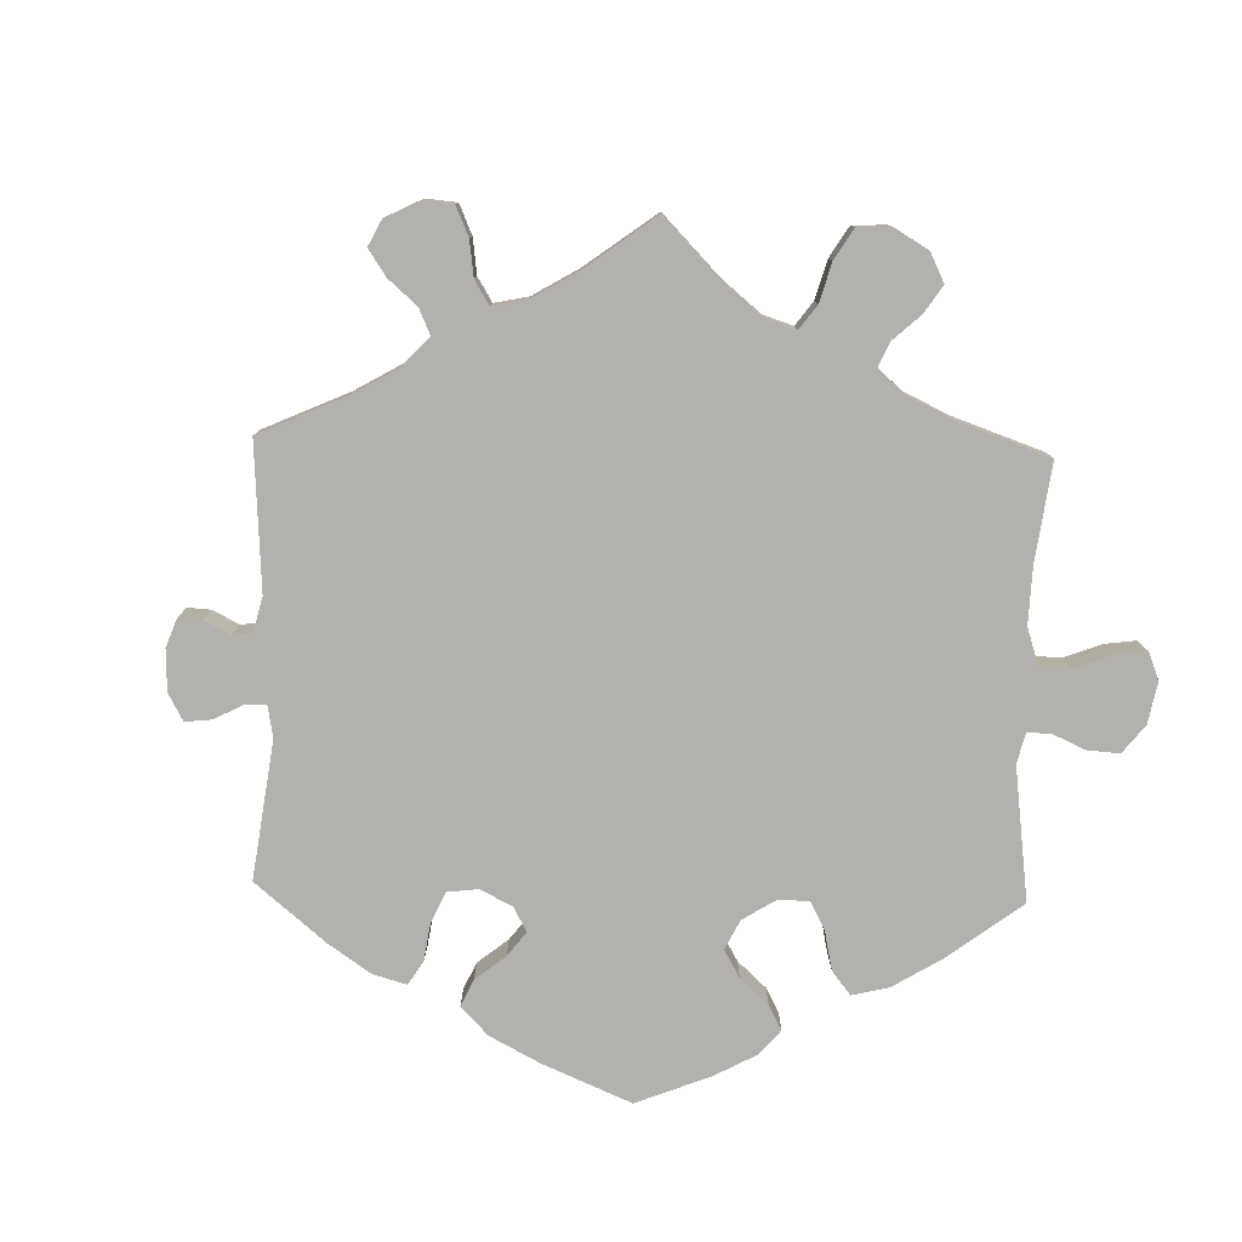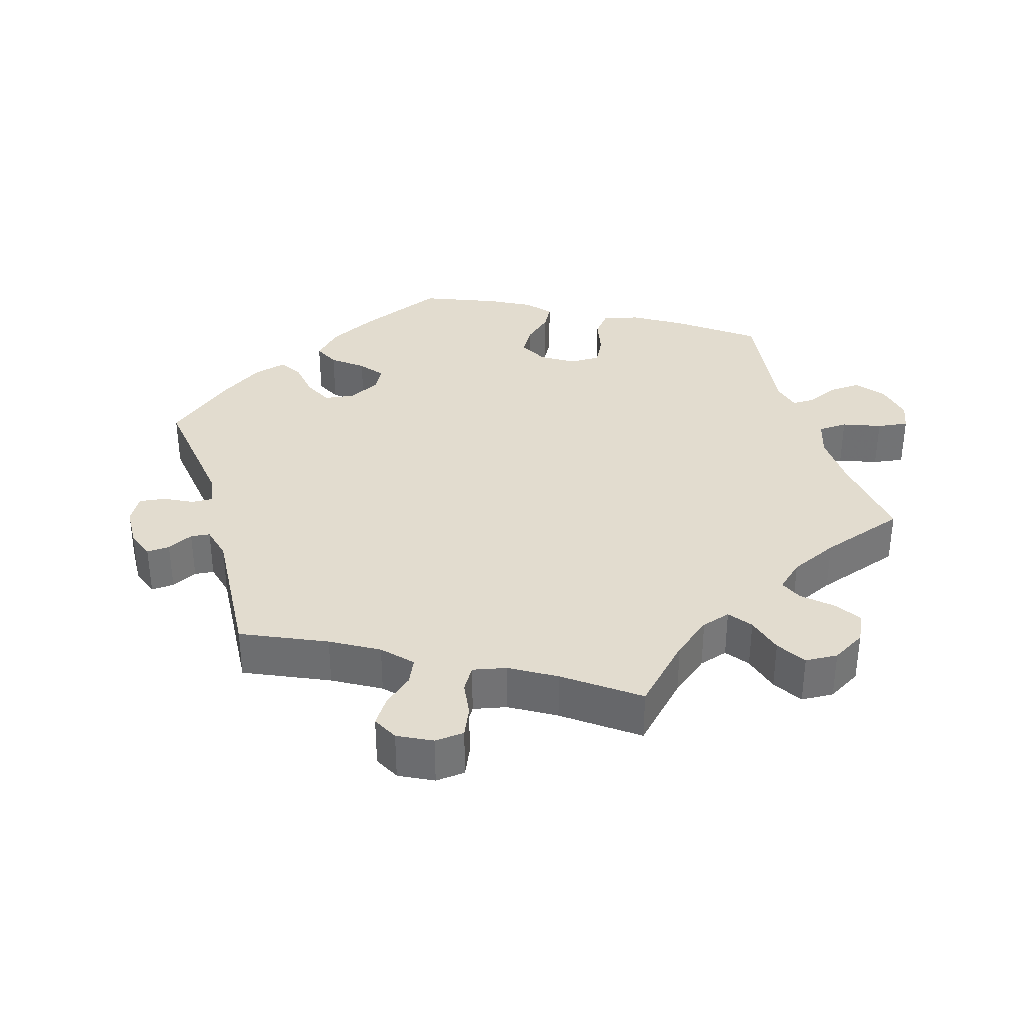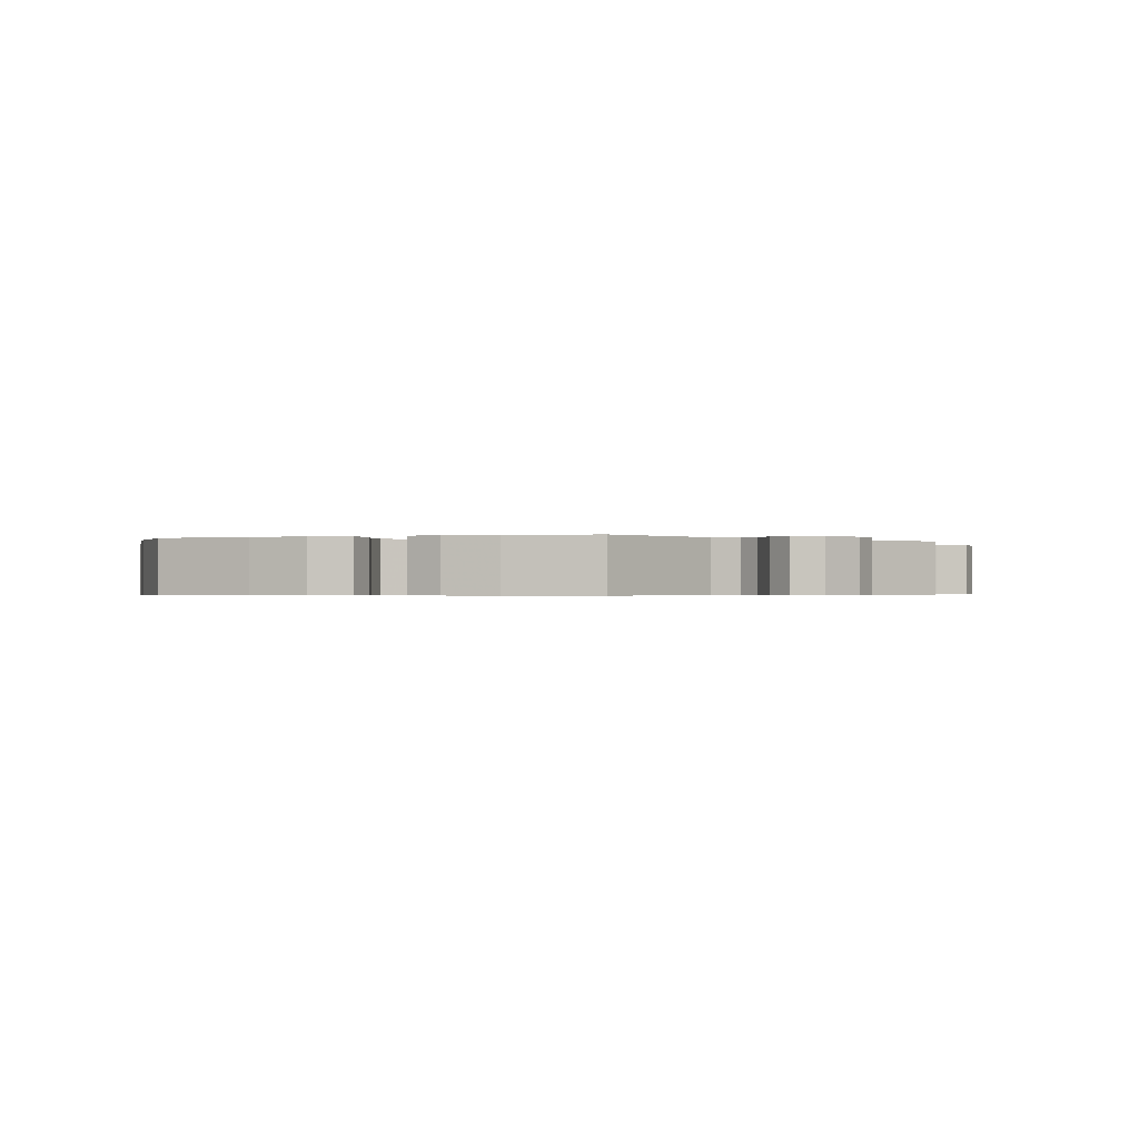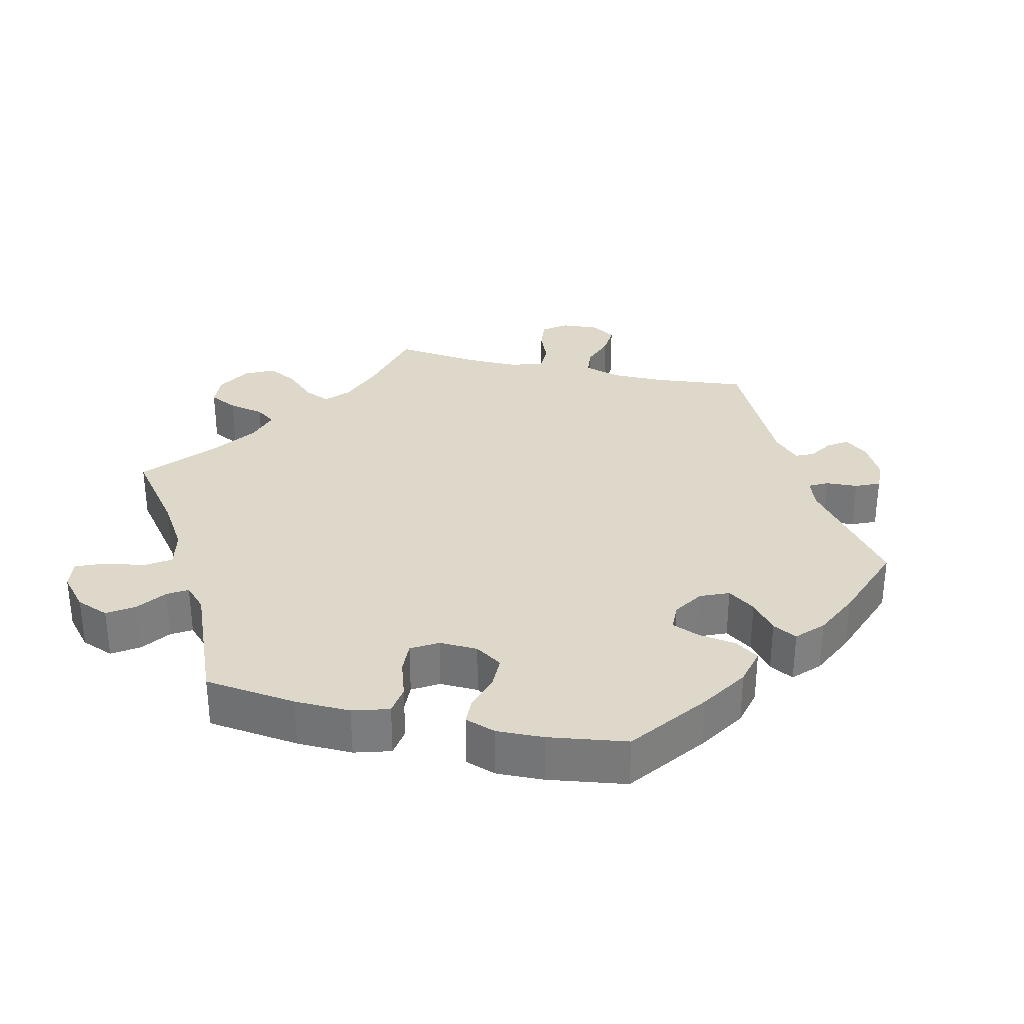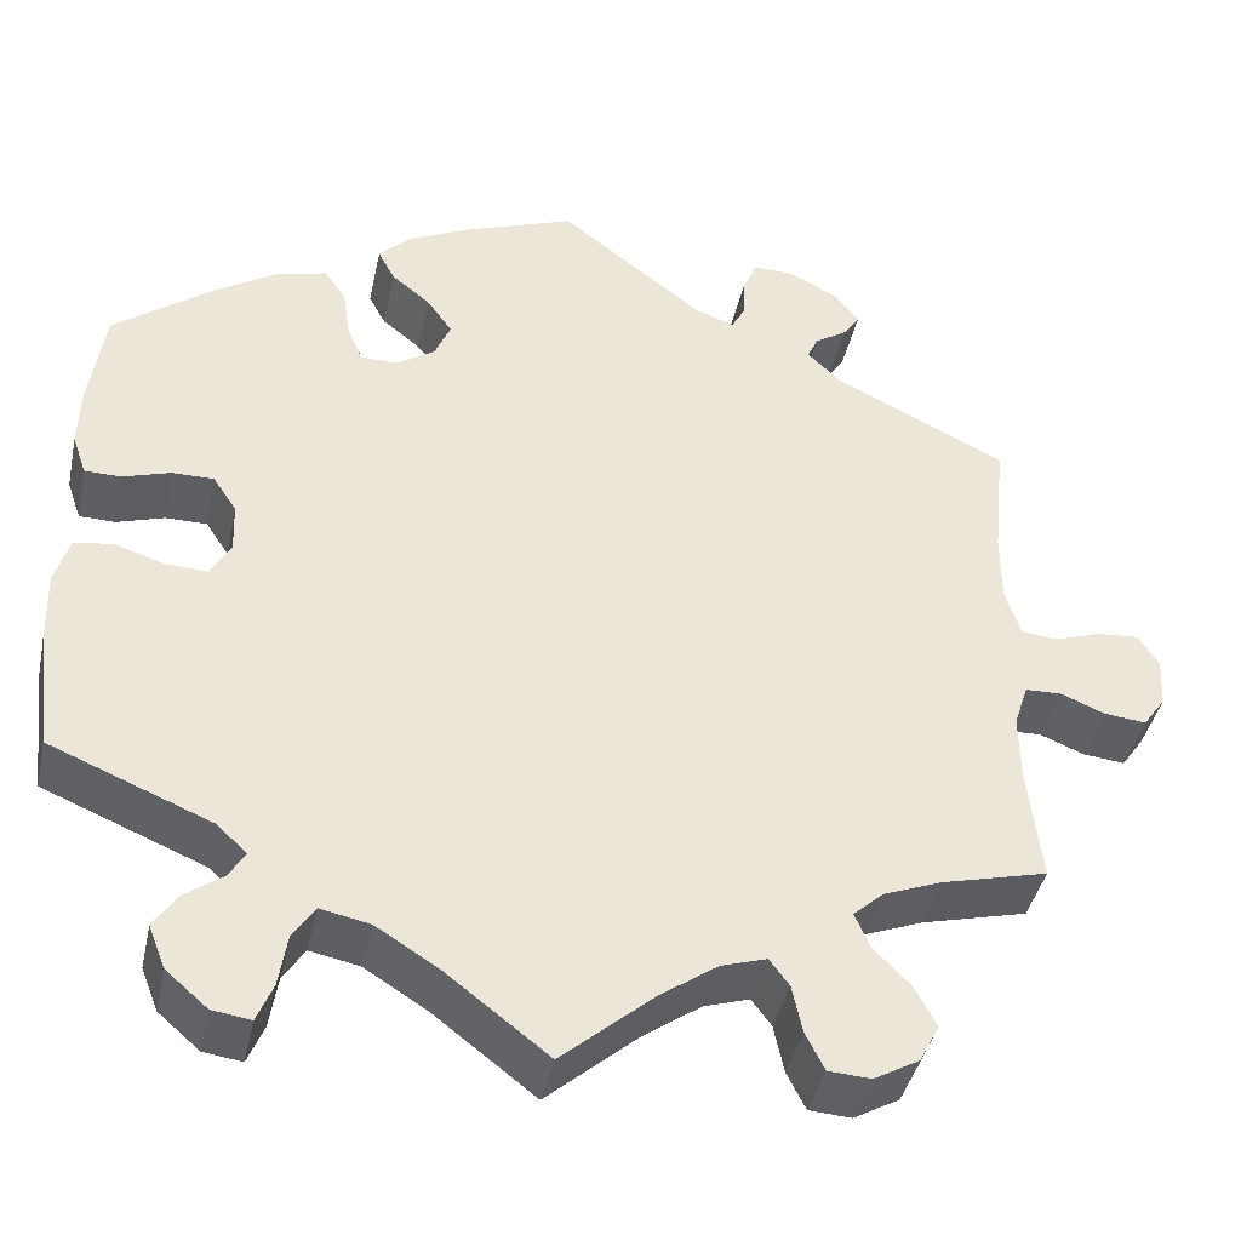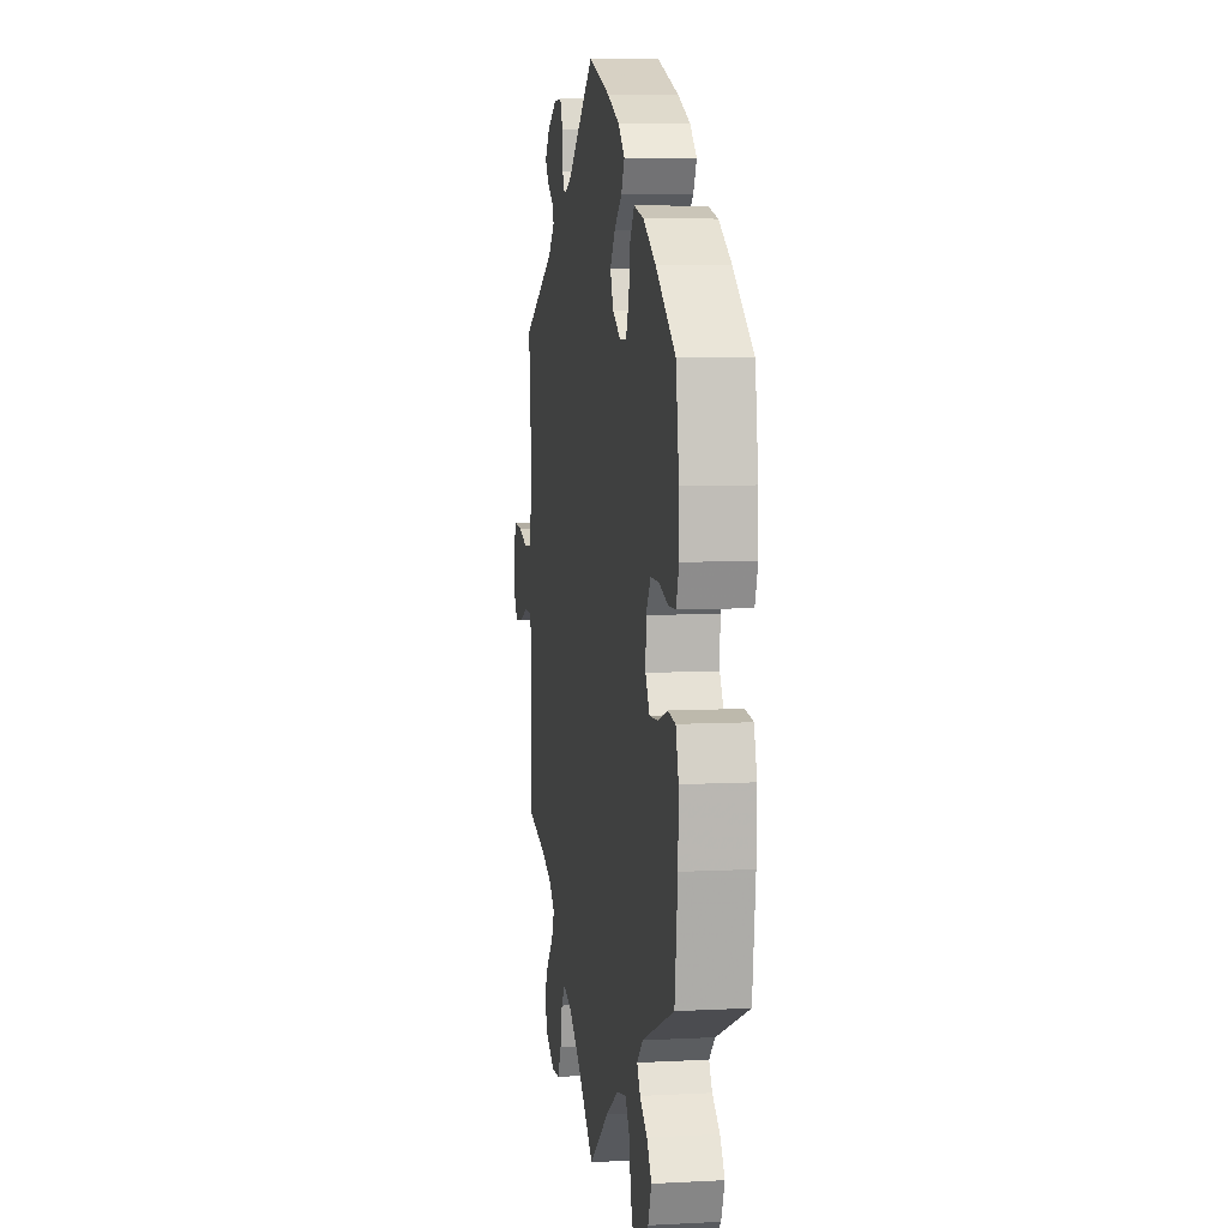
<metadata>
{"format":"obj","ext":"obj","renderer":"f3d","projection":"perspective","resolution":1024,"background":"white","views":[{"elev":-79.2,"azim":118.3,"up":"+Y"},{"elev":34.7,"azim":103.6,"up":"+Y"},{"elev":-0.5,"azim":-11.2,"up":"+Y"},{"elev":31.6,"azim":-77.0,"up":"+Y"},{"elev":-41.3,"azim":-12.1,"up":"+Z"},{"elev":6.6,"azim":-98.9,"up":"+Z"}]}
</metadata>
<code>
v 0.39 0.07 -0.317
v 0.327 0.07 -0.341
v 0.295 0.07 -0.37
v 0.311 0.07 -0.407
v 0.35 0.07 -0.447
v 0.373 0.07 -0.49
v 0.352 0.07 -0.531
v 0.304 0.07 -0.558
v 0.259 0.07 -0.555
v 0.239 0.07 -0.515
v 0.228 0.07 -0.464
v 0.207 0.07 -0.436
v 0.159 0.07 -0.451
v 0.098 0.07 -0.494
v 0.001 0.07 -0.578
v -0.107 0.07 -0.495
v -0.174 0.07 -0.453
v -0.227 0.07 -0.442
v -0.25 0.07 -0.477
v -0.259 0.07 -0.533
v -0.276 0.07 -0.574
v -0.317 0.07 -0.568
v -0.361 0.07 -0.53
v -0.379 0.07 -0.484
v -0.354 0.07 -0.447
v -0.314 0.07 -0.418
v -0.297 0.07 -0.39
v -0.328 0.07 -0.36
v -0.5 0.07 -0.289
v -0.516 0.07 -0.16
v -0.518 0.07 -0.082
v -0.503 0.07 -0.031
v -0.462 0.07 -0.025
v -0.409 0.07 -0.042
v -0.365 0.07 -0.044
v -0.343 0.07 -0.007
v -0.345 0.07 0.047
v -0.37 0.07 0.085
v -0.414 0.07 0.085
v -0.465 0.07 0.069
v -0.503 0.07 0.07
v -0.518 0.07 0.113
v -0.516 0.07 0.179
v -0.5 0.07 0.289
v -0.394 0.07 0.369
v -0.328 0.07 0.411
v -0.275 0.07 0.424
v -0.252 0.07 0.391
v -0.244 0.07 0.338
v -0.228 0.07 0.299
v -0.19 0.07 0.298
v -0.148 0.07 0.325
v -0.131 0.07 0.365
v -0.158 0.07 0.403
v -0.199 0.07 0.436
v -0.217 0.07 0.47
v -0.182 0.07 0.504
v -0.117 0.07 0.535
v 0 0.07 0.578
v 0.152 0.07 0.46
v 0.194 0.07 0.445
v 0.208 0.07 0.471
v 0.21 0.07 0.516
v 0.225 0.07 0.55
v 0.268 0.07 0.549
v 0.319 0.07 0.522
v 0.346 0.07 0.489
v 0.328 0.07 0.462
v 0.294 0.07 0.44
v 0.283 0.07 0.415
v 0.319 0.07 0.38
v 0.501 0.07 0.29
v 0.488 0.07 0.162
v 0.488 0.07 0.086
v 0.504 0.07 0.034
v 0.543 0.07 0.03
v 0.592 0.07 0.047
v 0.636 0.07 0.05
v 0.658 0.07 0.016
v 0.655 0.07 -0.037
v 0.631 0.07 -0.071
v 0.586 0.07 -0.066
v 0.54 0.07 -0.047
v 0.501 0.07 -0.048
v 0.486 0.07 -0.094
v 0.487 0.07 -0.167
v 0.501 0.07 -0.289
v 0.39 0 -0.317
v 0.327 0 -0.341
v 0.295 0 -0.37
v 0.311 0 -0.407
v 0.35 0 -0.447
v 0.373 0 -0.49
v 0.352 0 -0.531
v 0.304 0 -0.558
v 0.259 0 -0.555
v 0.239 0 -0.515
v 0.228 0 -0.464
v 0.207 0 -0.436
v 0.159 0 -0.451
v 0.098 0 -0.494
v 0.001 0 -0.578
v -0.107 0 -0.495
v -0.174 0 -0.453
v -0.227 0 -0.442
v -0.25 0 -0.477
v -0.259 0 -0.533
v -0.276 0 -0.574
v -0.317 0 -0.568
v -0.361 0 -0.53
v -0.379 0 -0.484
v -0.354 0 -0.447
v -0.314 0 -0.418
v -0.297 0 -0.39
v -0.328 0 -0.36
v -0.5 0 -0.289
v -0.516 0 -0.16
v -0.518 0 -0.082
v -0.503 0 -0.031
v -0.462 0 -0.025
v -0.409 0 -0.042
v -0.365 0 -0.044
v -0.343 0 -0.007
v -0.345 0 0.047
v -0.37 0 0.085
v -0.414 0 0.085
v -0.465 0 0.069
v -0.503 0 0.07
v -0.518 0 0.113
v -0.516 0 0.179
v -0.5 0 0.289
v -0.394 0 0.369
v -0.328 0 0.411
v -0.275 0 0.424
v -0.252 0 0.391
v -0.244 0 0.338
v -0.228 0 0.299
v -0.19 0 0.298
v -0.148 0 0.325
v -0.131 0 0.365
v -0.158 0 0.403
v -0.199 0 0.436
v -0.217 0 0.47
v -0.182 0 0.504
v -0.117 0 0.535
v 0 0 0.578
v 0.152 0 0.46
v 0.194 0 0.445
v 0.208 0 0.471
v 0.21 0 0.516
v 0.225 0 0.55
v 0.268 0 0.549
v 0.319 0 0.522
v 0.346 0 0.489
v 0.328 0 0.462
v 0.294 0 0.44
v 0.283 0 0.415
v 0.319 0 0.38
v 0.501 0 0.29
v 0.488 0 0.162
v 0.488 0 0.086
v 0.504 0 0.034
v 0.543 0 0.03
v 0.592 0 0.047
v 0.636 0 0.05
v 0.658 0 0.016
v 0.655 0 -0.037
v 0.631 0 -0.071
v 0.586 0 -0.066
v 0.54 0 -0.047
v 0.501 0 -0.048
v 0.486 0 -0.094
v 0.487 0 -0.167
v 0.501 0 -0.289
f 86 87 1
f 85 86 1 2
f 84 85 2 3
f 80 81 82 83
f 80 83 84
f 79 80 84
f 76 77 78 79
f 75 76 79 84
f 74 75 84 3
f 71 72 73
f 70 71 73 74
f 66 67 68 69
f 66 69 70
f 65 66 70
f 62 63 64 65
f 61 62 65 70
f 57 58 59 60
f 57 60 61
f 54 55 56 57
f 53 54 57 61
f 52 53 61 70
f 46 47 48 49
f 46 49 50
f 45 46 50
f 44 45 50
f 43 44 50 51
f 39 40 41 42
f 38 39 42 43
f 31 32 33 34
f 31 34 35
f 28 29 30 31
f 27 28 31 35
f 23 24 25 26
f 23 26 27
f 22 23 27
f 19 20 21 22
f 18 19 22 27
f 17 18 27 35
f 14 15 16
f 13 14 16 17
f 12 13 17 35
f 8 9 10 11
f 8 11 12
f 7 8 12
f 4 5 6 7
f 3 4 7 12
f 51 52 70 74
f 38 43 51 74
f 37 38 74 3
f 36 37 3 12
f 12 35 36
f 88 174 173
f 89 88 173 172
f 90 89 172 171
f 170 169 168 167
f 171 170 167
f 171 167 166
f 166 165 164 163
f 171 166 163 162
f 90 171 162 161
f 160 159 158
f 161 160 158 157
f 156 155 154 153
f 157 156 153
f 157 153 152
f 152 151 150 149
f 157 152 149 148
f 147 146 145 144
f 148 147 144
f 144 143 142 141
f 148 144 141 140
f 157 148 140 139
f 136 135 134 133
f 137 136 133
f 137 133 132
f 137 132 131
f 138 137 131 130
f 129 128 127 126
f 130 129 126 125
f 121 120 119 118
f 122 121 118
f 118 117 116 115
f 122 118 115 114
f 113 112 111 110
f 114 113 110
f 114 110 109
f 109 108 107 106
f 114 109 106 105
f 122 114 105 104
f 103 102 101
f 104 103 101 100
f 122 104 100 99
f 98 97 96 95
f 99 98 95
f 99 95 94
f 94 93 92 91
f 99 94 91 90
f 161 157 139 138
f 161 138 130 125
f 90 161 125 124
f 99 90 124 123
f 123 122 99
f 1 88 89 2
f 2 89 90 3
f 3 90 91 4
f 4 91 92 5
f 5 92 93 6
f 6 93 94 7
f 7 94 95 8
f 8 95 96 9
f 9 96 97 10
f 10 97 98 11
f 11 98 99 12
f 12 99 100 13
f 13 100 101 14
f 14 101 102 15
f 15 102 103 16
f 16 103 104 17
f 17 104 105 18
f 18 105 106 19
f 19 106 107 20
f 20 107 108 21
f 21 108 109 22
f 22 109 110 23
f 23 110 111 24
f 24 111 112 25
f 25 112 113 26
f 26 113 114 27
f 27 114 115 28
f 28 115 116 29
f 29 116 117 30
f 30 117 118 31
f 31 118 119 32
f 32 119 120 33
f 33 120 121 34
f 34 121 122 35
f 35 122 123 36
f 36 123 124 37
f 37 124 125 38
f 38 125 126 39
f 39 126 127 40
f 40 127 128 41
f 41 128 129 42
f 42 129 130 43
f 43 130 131 44
f 44 131 132 45
f 45 132 133 46
f 46 133 134 47
f 47 134 135 48
f 48 135 136 49
f 49 136 137 50
f 50 137 138 51
f 51 138 139 52
f 52 139 140 53
f 53 140 141 54
f 54 141 142 55
f 55 142 143 56
f 56 143 144 57
f 57 144 145 58
f 58 145 146 59
f 59 146 147 60
f 60 147 148 61
f 61 148 149 62
f 62 149 150 63
f 63 150 151 64
f 64 151 152 65
f 65 152 153 66
f 66 153 154 67
f 67 154 155 68
f 68 155 156 69
f 69 156 157 70
f 70 157 158 71
f 71 158 159 72
f 72 159 160 73
f 73 160 161 74
f 74 161 162 75
f 75 162 163 76
f 76 163 164 77
f 77 164 165 78
f 78 165 166 79
f 79 166 167 80
f 80 167 168 81
f 81 168 169 82
f 82 169 170 83
f 83 170 171 84
f 84 171 172 85
f 85 172 173 86
f 86 173 174 87
f 87 174 88 1

</code>
